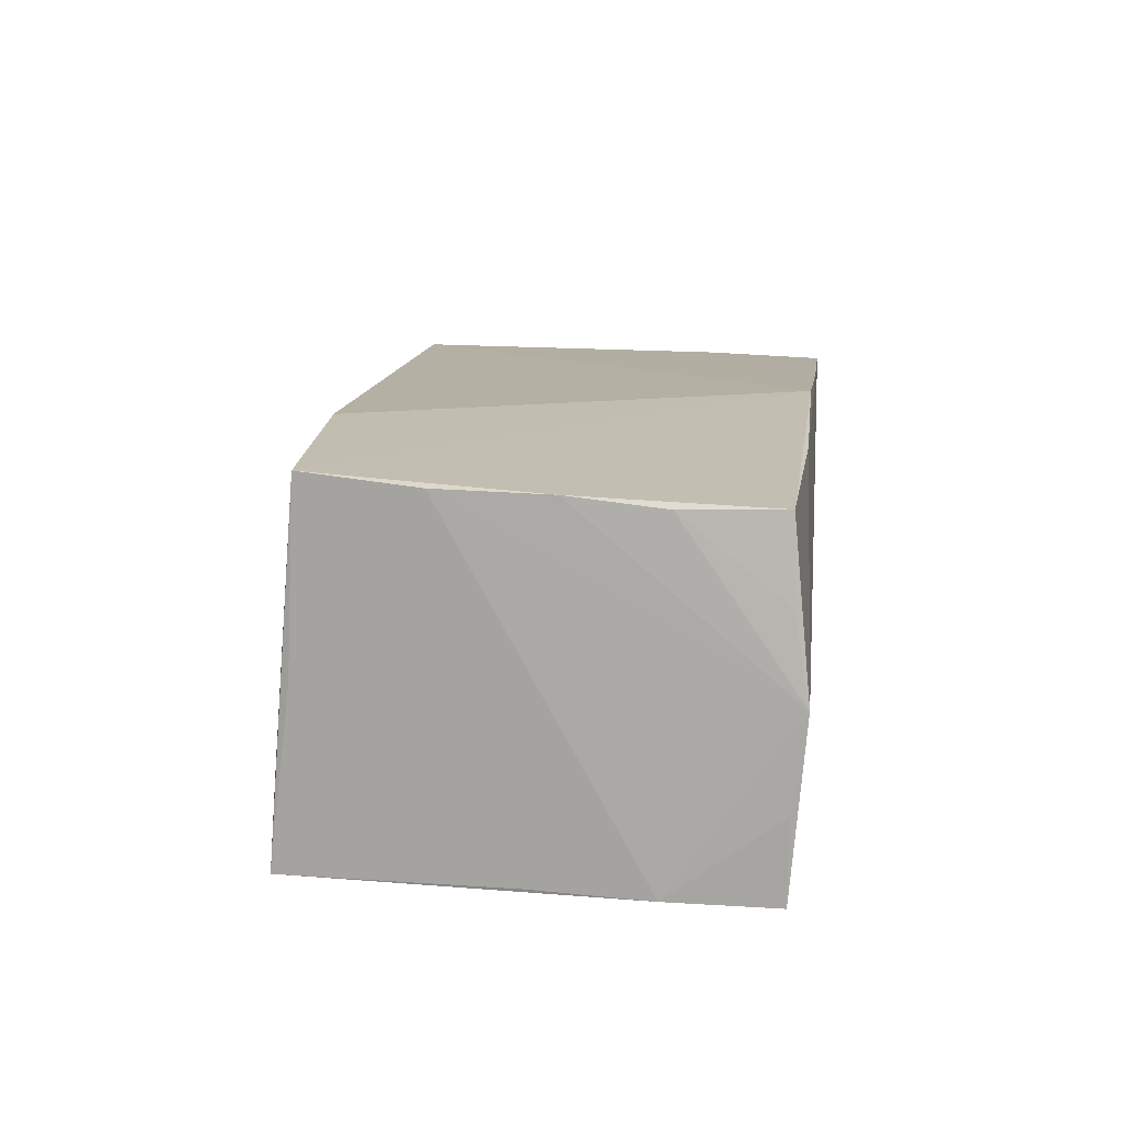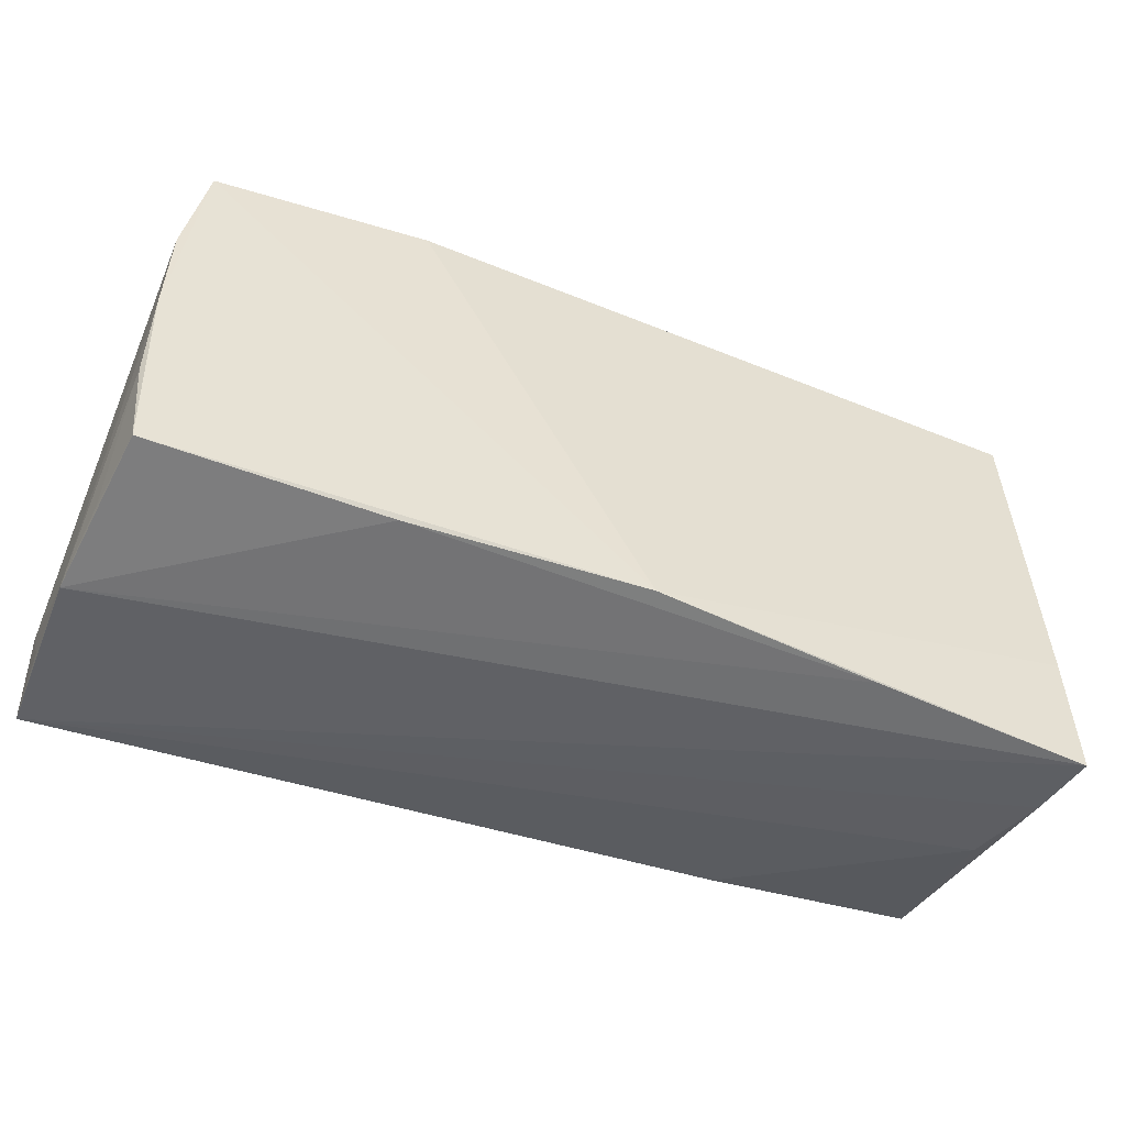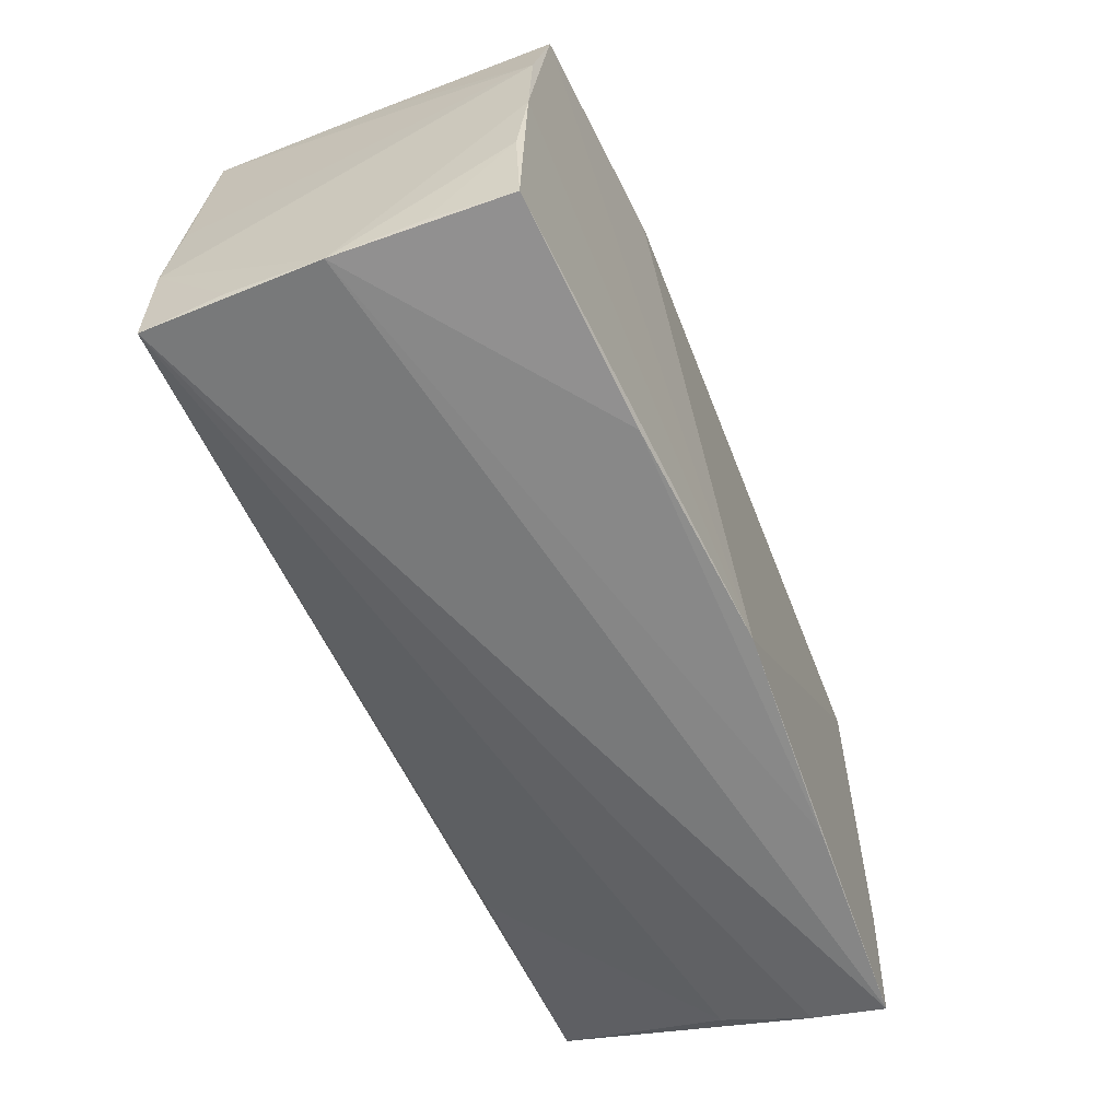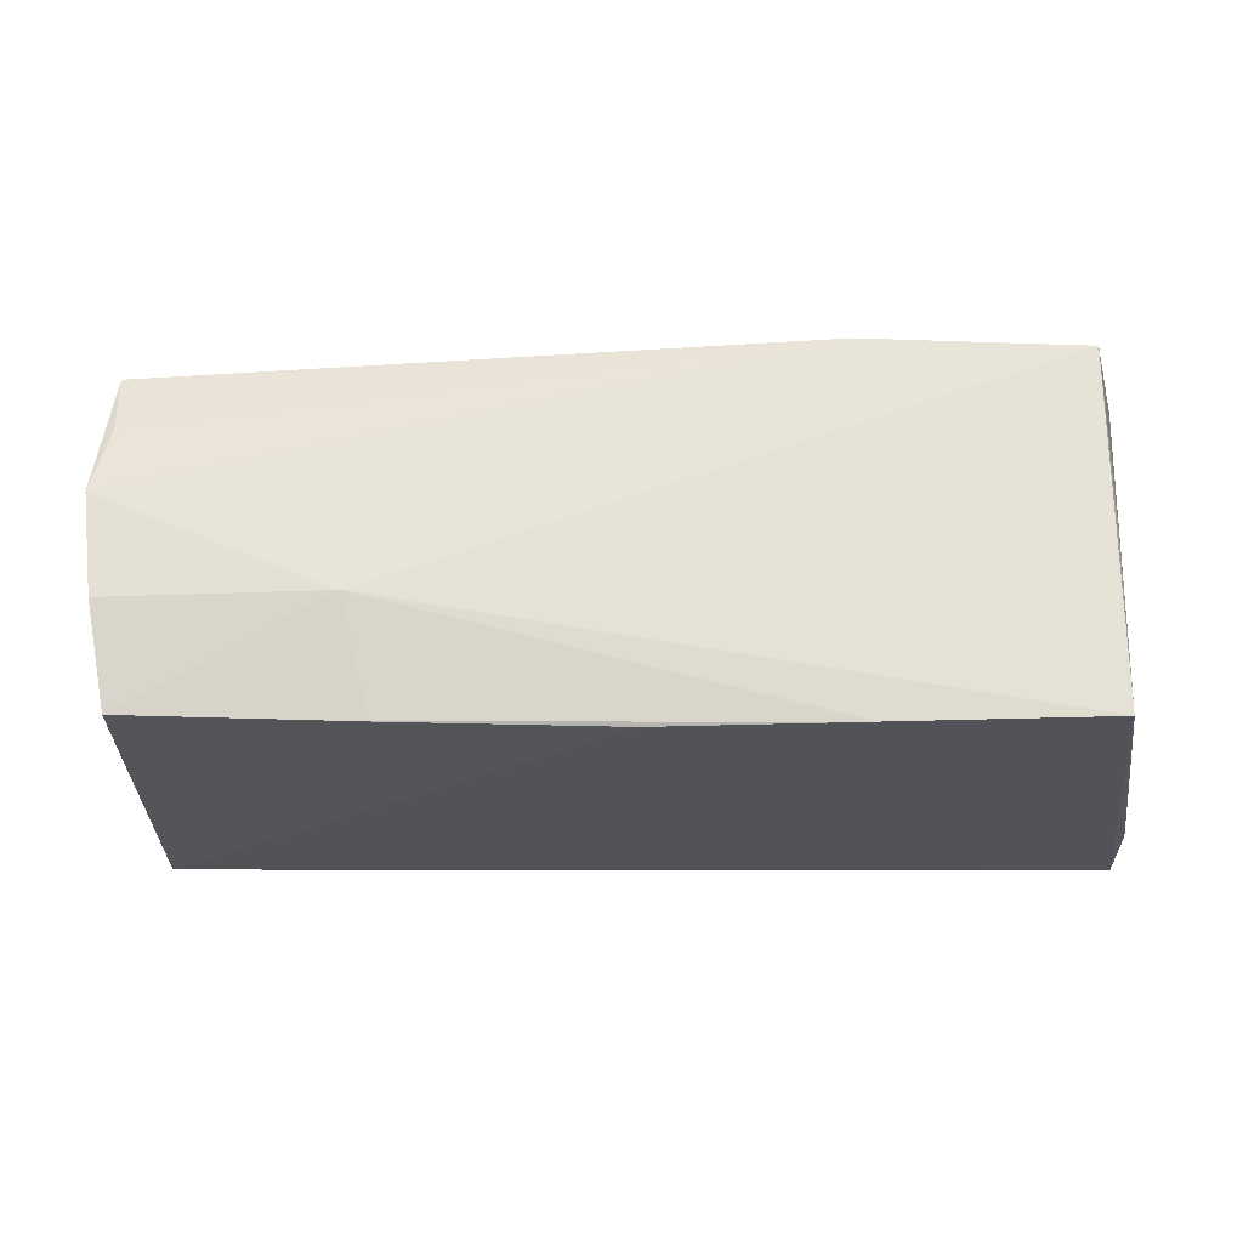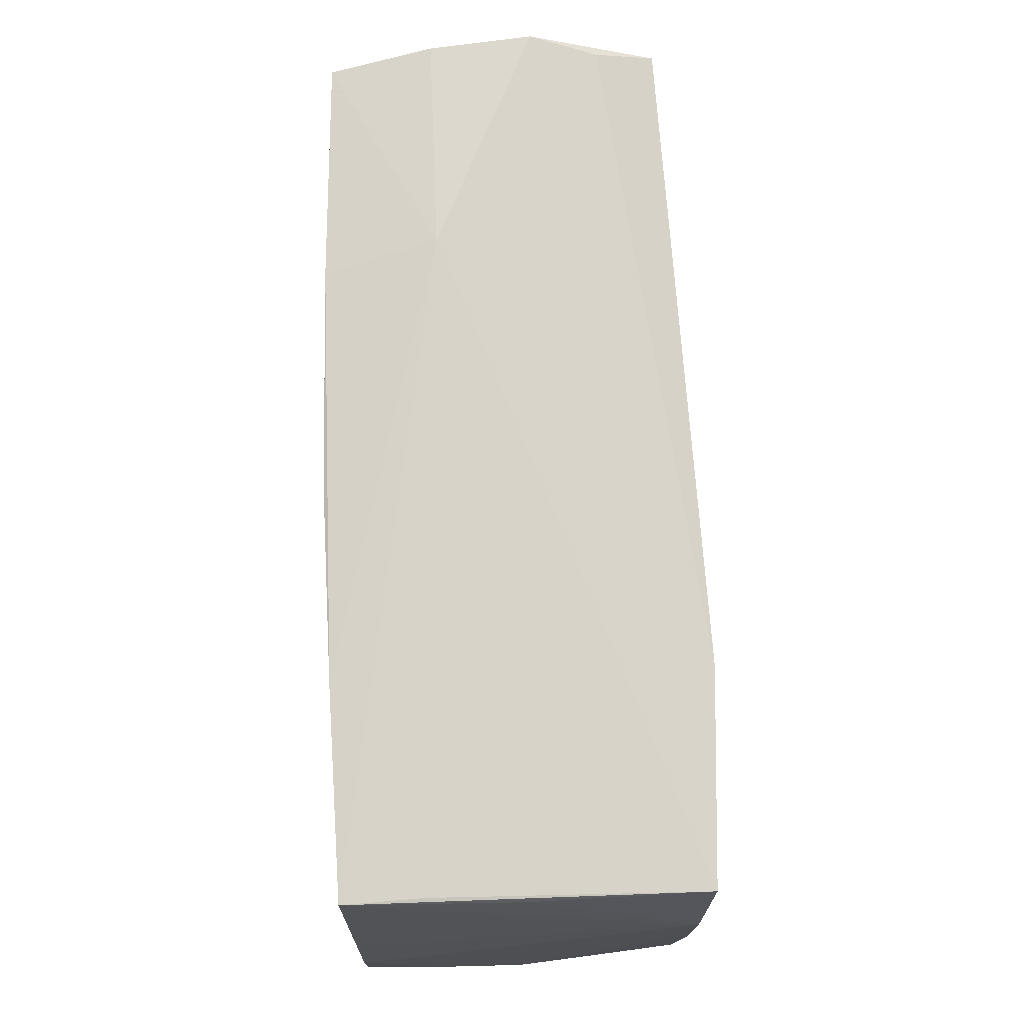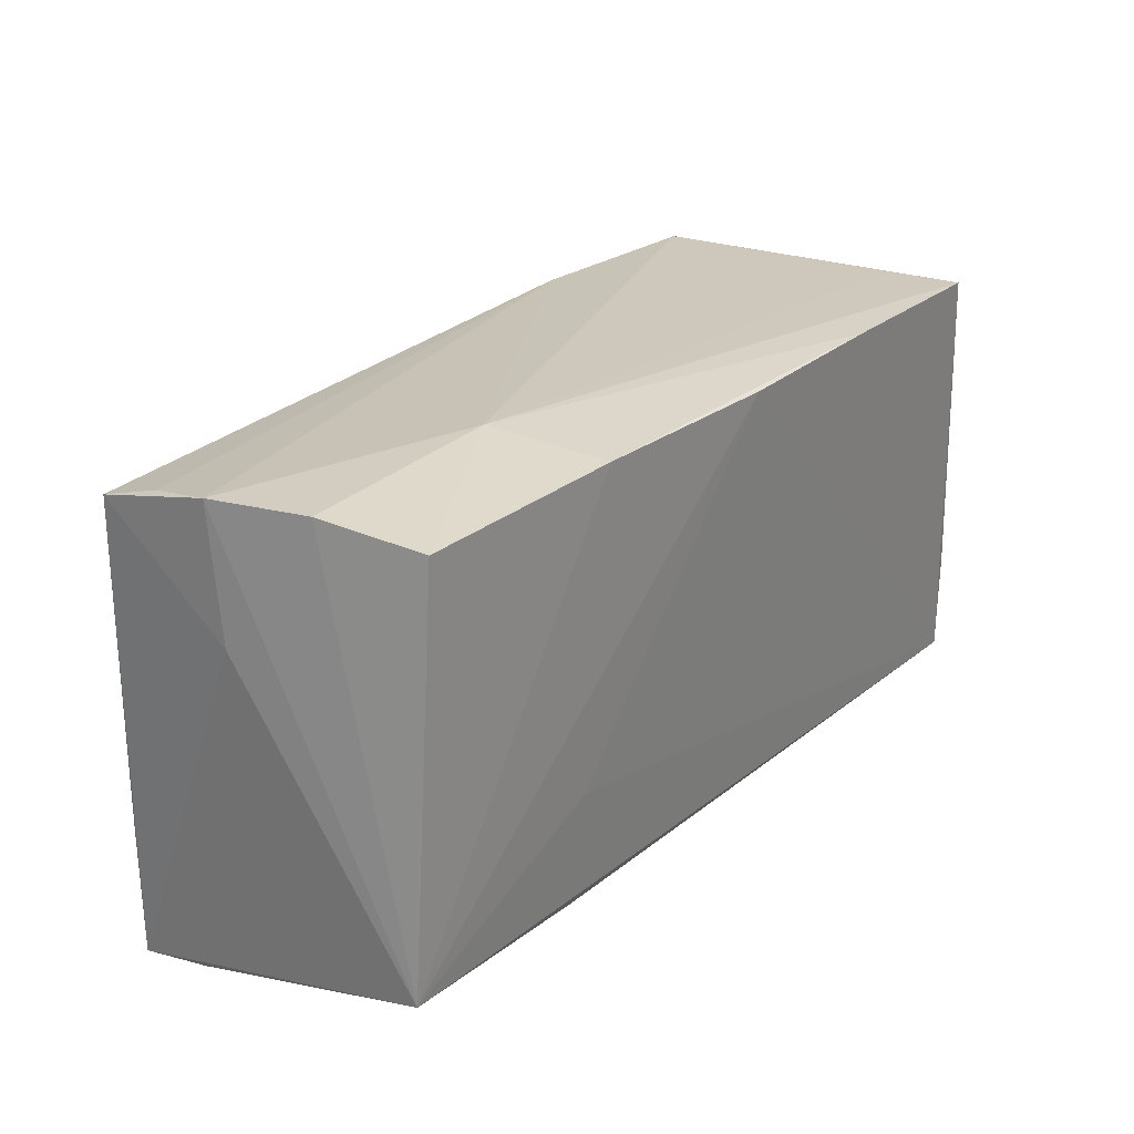
<metadata>
{"format":"obj","ext":"obj","renderer":"f3d","projection":"perspective","resolution":1024,"background":"white","views":[{"elev":13.0,"azim":-83.1,"up":"+Z"},{"elev":-52.7,"azim":-23.3,"up":"+Y"},{"elev":-60.8,"azim":-67.4,"up":"+Y"},{"elev":-22.1,"azim":-173.7,"up":"+Z"},{"elev":72.1,"azim":-92.8,"up":"+Y"},{"elev":29.5,"azim":126.2,"up":"+Y"}]}
</metadata>
<code>
v -0.05269 -0.02739 0.01839
v -0.05202 0.02235 -0.0004148
v 0.05349 -0.0293 0.01898
v -0.05345 -0.001503 -0.02079
v 0.0502 0.03193 -0.007045
v -0.02734 0.02686 -0.02143
v -0.05175 0.02147 0.02087
v -0.05124 0.0243 -0.01172
v 0.05473 -0.01614 -0.02126
v 0.05268 -0.01381 0.01971
v 0.001296 -0.02855 0.02183
v 0.05308 -0.02747 0.01019
v 0.02699 -0.00632 -0.02151
v 0.05332 0.01558 0.002529
v 0.05096 0.02608 0.02046
v -0.0257 -0.02847 0.01977
v 0.04809 0.0309 -0.01918
v -0.05388 0.007893 0.01983
v -0.05356 -0.02763 0.008884
v -0.05411 -0.02762 -0.01178
v 0.02173 0.03002 -0.02062
v 0.02841 -0.0205 -0.02048
v -0.05422 -0.0293 -0.0009971
v -0.05394 -0.004987 0.01951
v 0.05038 0.0285 0.01335
v -0.05166 0.02492 -0.0211
v 0.02752 -0.02906 0.02027
v -0.02644 0.02307 0.02243
v -0.05367 -0.02757 -0.02151
v -0.004511 0.02806 -0.02151
v 0.05198 0.0308 0.005232
v -0.05379 -0.01594 0.01829
v 0.02478 0.0315 -0.007263
v -0.05424 -0.01496 -0.02115
v 0.05128 -0.02514 -0.0002073
f 14 9 31
f 3 9 14
f 31 15 14
f 14 15 3
f 25 15 31
f 7 33 8
f 29 3 23
f 23 20 29
f 12 9 3
f 12 35 9
f 3 29 12
f 12 29 35
f 7 18 24
f 24 11 7
f 1 11 24
f 24 32 1
f 24 18 23
f 23 32 24
f 3 15 10
f 10 11 3
f 15 11 10
f 7 11 28
f 28 11 15
f 15 25 28
f 28 25 31
f 31 33 28
f 28 33 7
f 23 3 27
f 3 11 27
f 16 1 23
f 16 11 1
f 23 27 16
f 16 27 11
f 30 29 6
f 7 8 26
f 26 6 29
f 26 8 33
f 33 6 26
f 30 9 13
f 13 29 30
f 9 29 13
f 9 35 22
f 22 29 9
f 35 29 22
f 33 17 21
f 30 6 21
f 21 6 33
f 21 9 30
f 21 17 9
f 31 9 5
f 9 17 5
f 5 33 31
f 5 17 33
f 23 1 19
f 19 32 23
f 1 32 19
f 2 18 7
f 7 26 2
f 2 26 18
f 34 26 29
f 34 29 20
f 23 18 34
f 34 20 23
f 18 26 4
f 4 34 18
f 26 34 4

</code>
